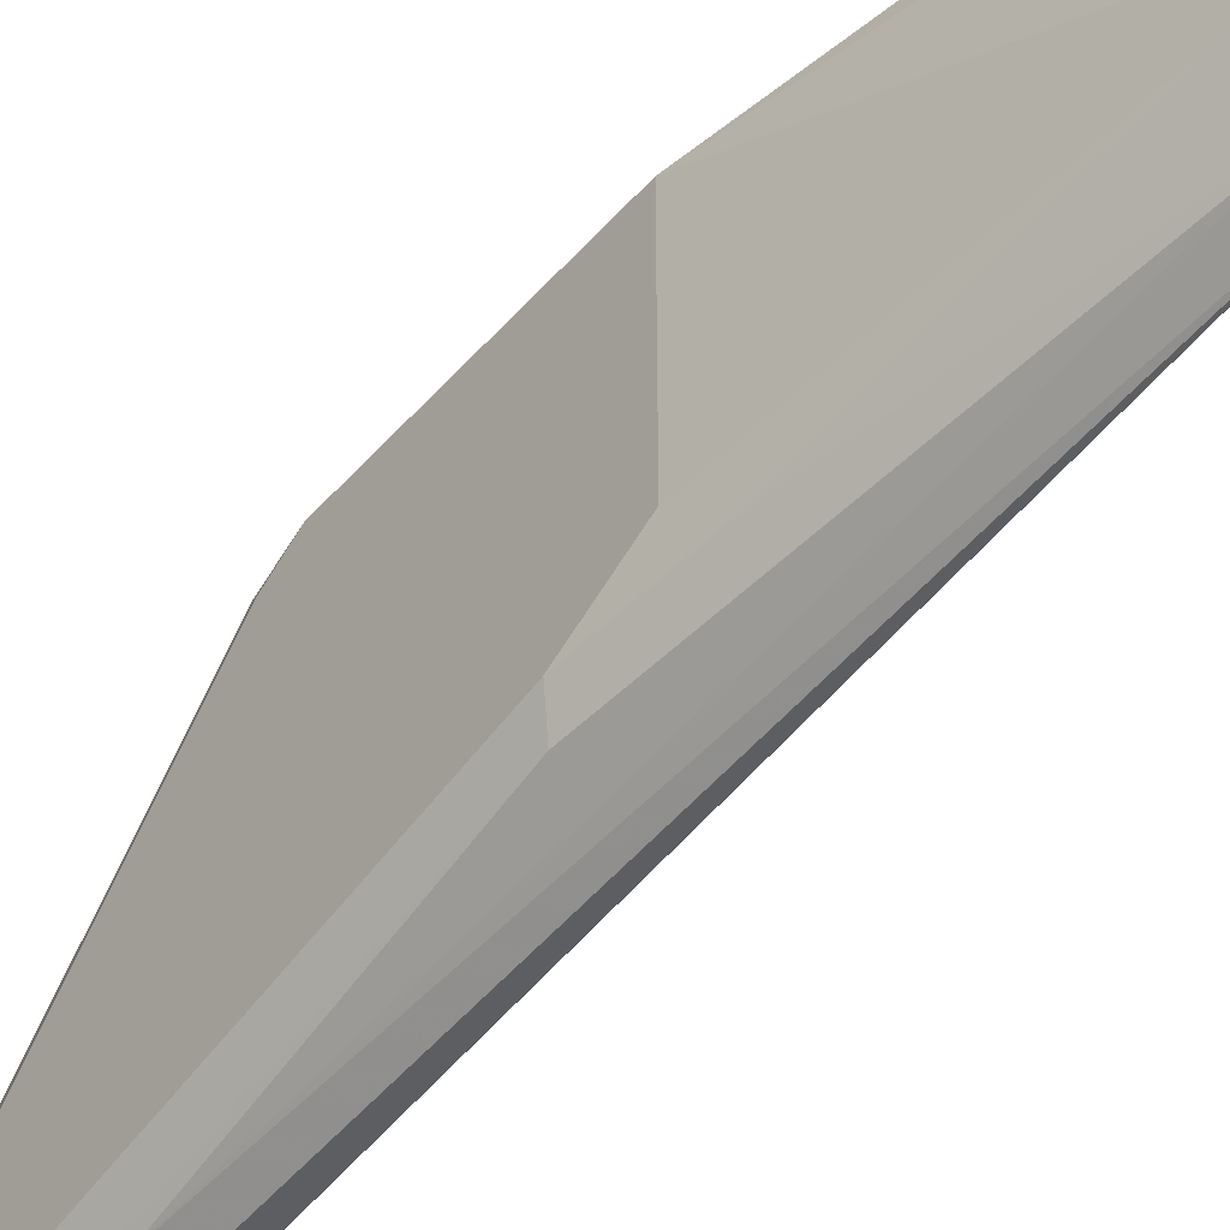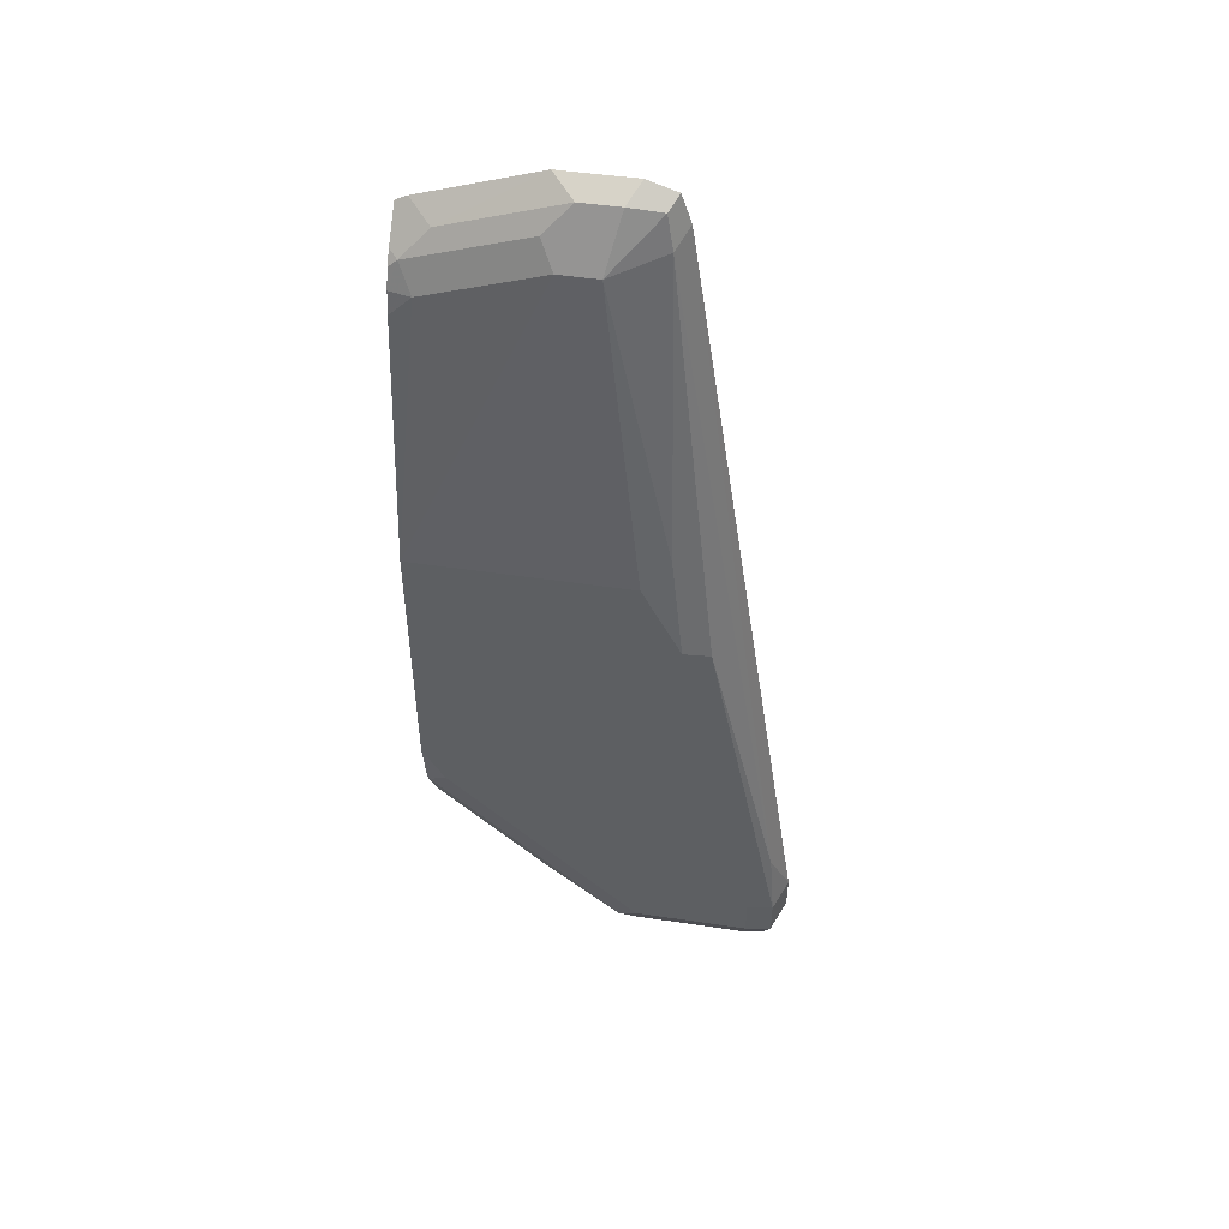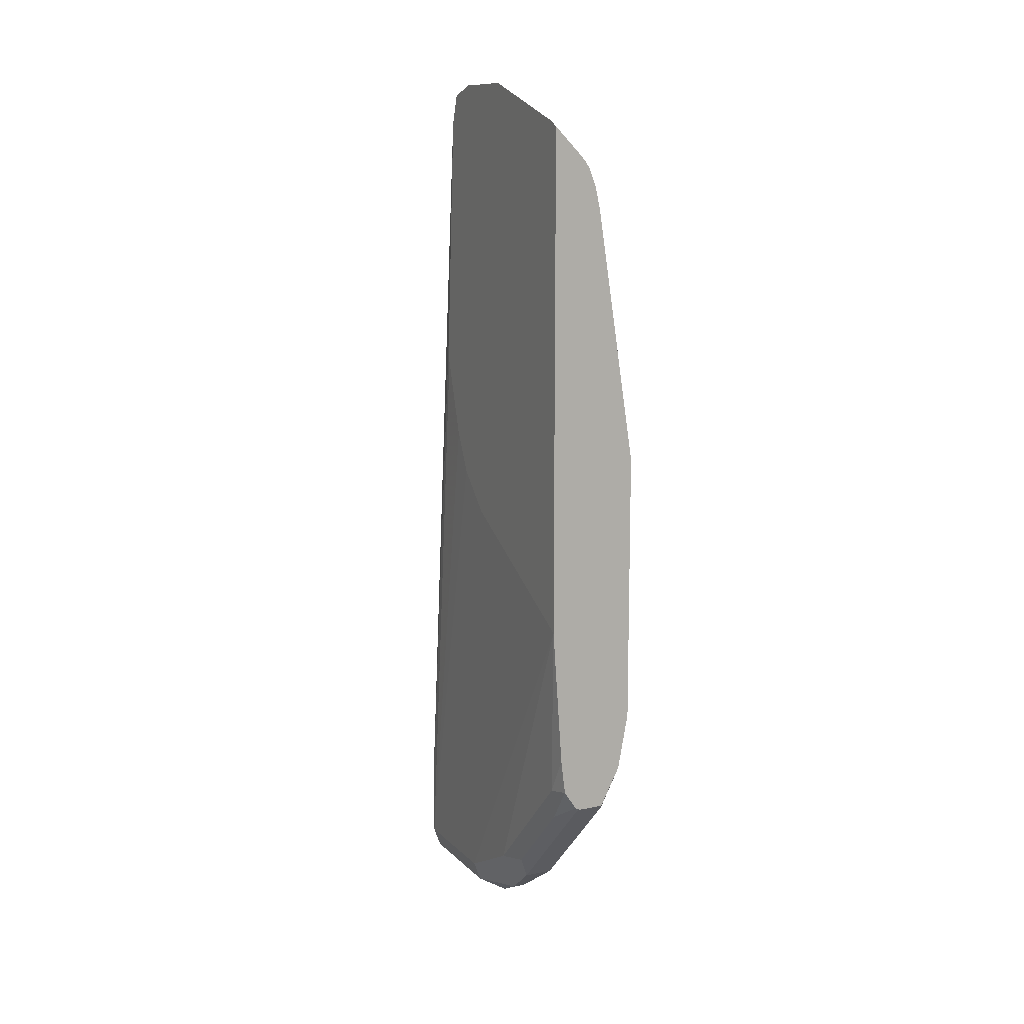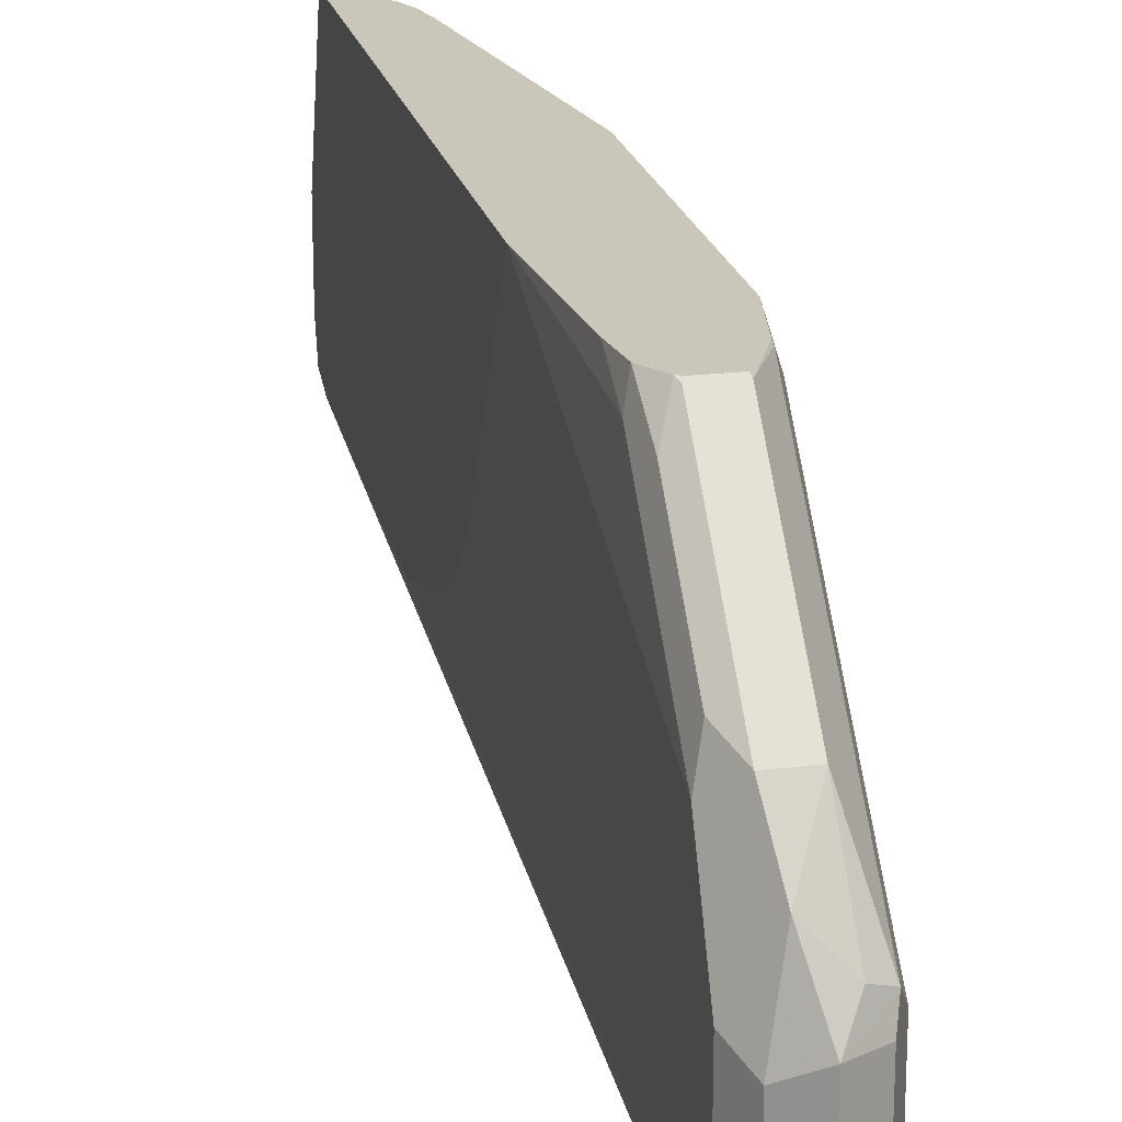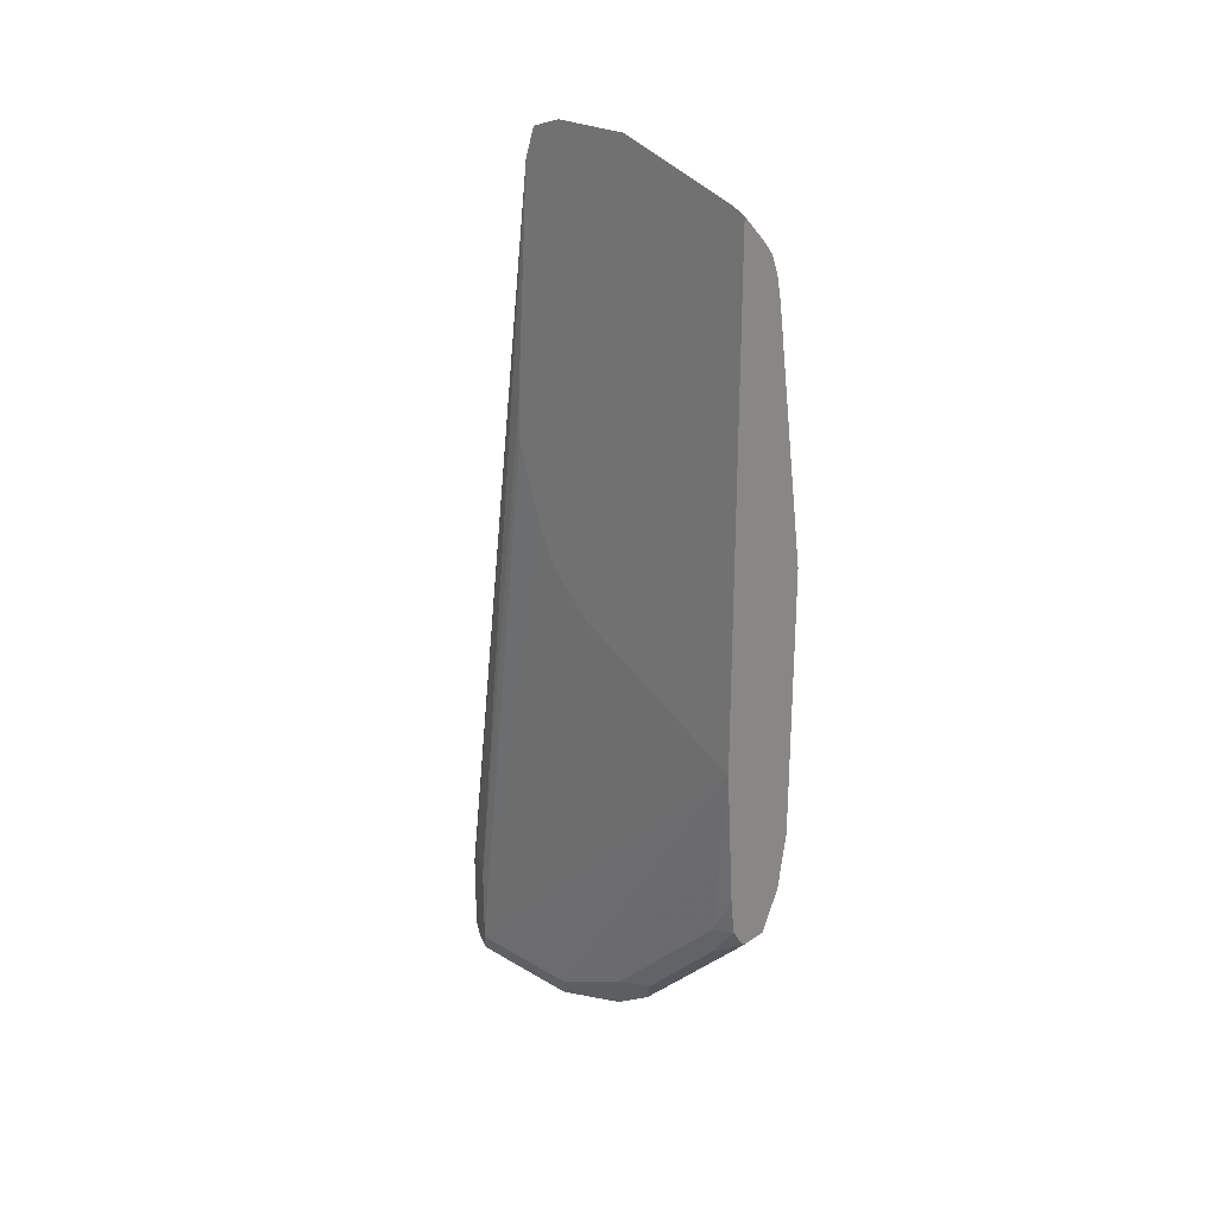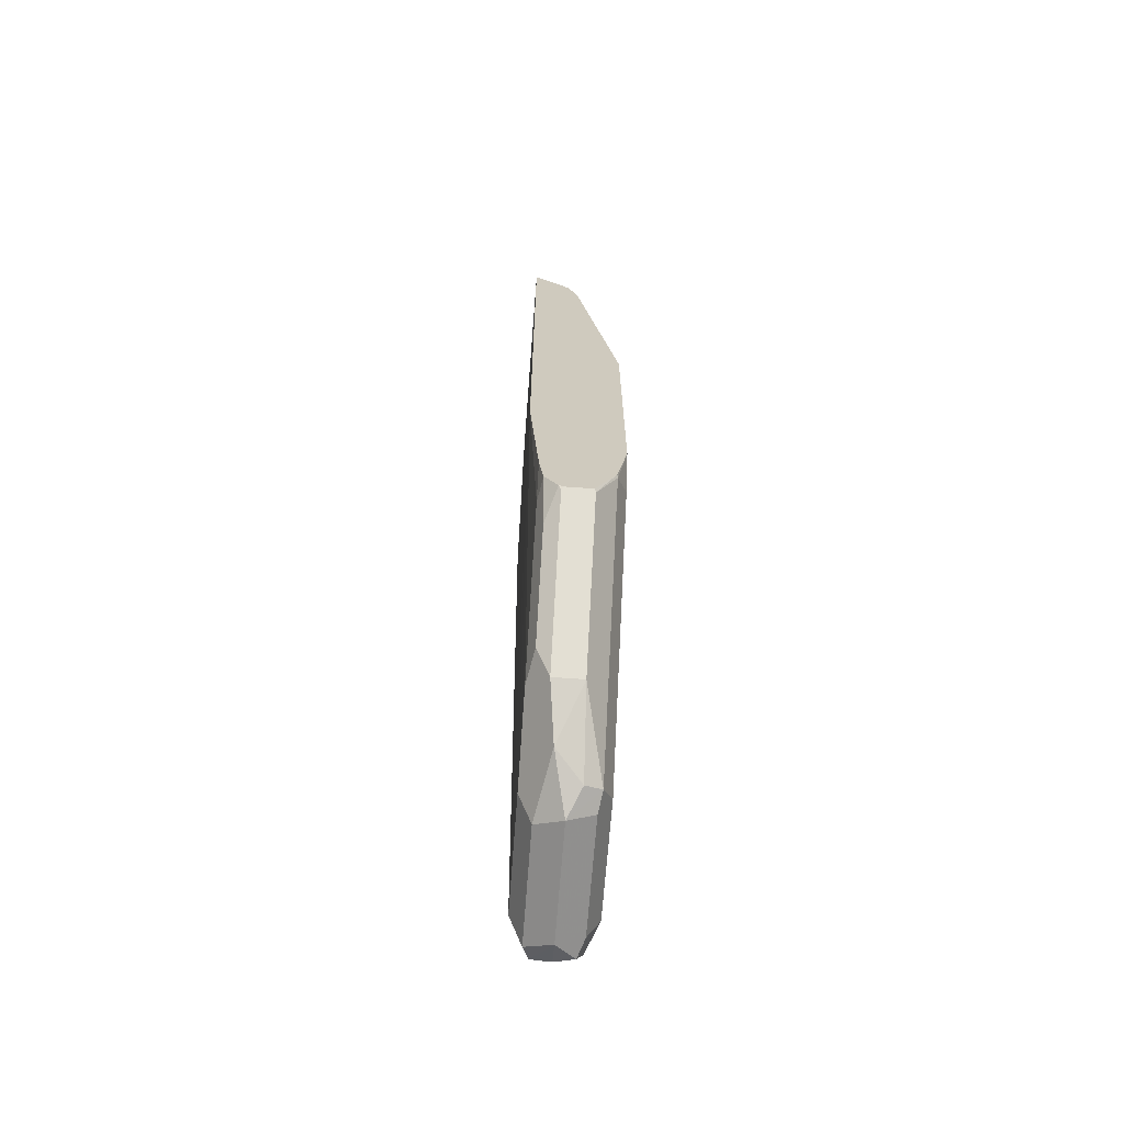
<metadata>
{"format":"obj","ext":"obj","renderer":"f3d","projection":"perspective","resolution":1024,"background":"white","views":[{"elev":-45.3,"azim":-38.2,"up":"+Y"},{"elev":48.2,"azim":-80.5,"up":"+Z"},{"elev":11.6,"azim":154.0,"up":"+Z"},{"elev":21.1,"azim":167.4,"up":"+Y"},{"elev":25.7,"azim":133.1,"up":"+Z"},{"elev":-67.3,"azim":175.7,"up":"+Z"}]}
</metadata>
<code>
v -0.2082 -0.2241 0.0101
v -0.2072 -0.2252 0.009019
v -0.2201 -0.2241 0.0101
v -0.2061 -0.2241 0.01119
v -0.2207 -0.2252 0.009019
v -0.2012 -0.2372 0.003019
v -0.2072 -0.2612 -0.02702
v -0.2294 -0.2241 0.0281
v -0.2002 -0.2241 0.02006
v -0.2207 -0.2612 -0.02702
v -0.2297 -0.2432 0.009019
v -0.2297 -0.2252 0.02706
v -0.1981 -0.2342 0.01802
v -0.2012 -0.2732 -0.03302
v -0.2072 -0.2792 -0.04502
v -0.2342 -0.2241 0.05405
v -0.1981 -0.2241 0.03606
v -0.2207 -0.2792 -0.04502
v -0.2297 -0.3152 -0.06301
v -0.2297 -0.2792 -0.02702
v -0.2342 -0.2522 0.01802
v -0.2342 -0.2342 0.03606
v -0.1981 -0.2882 -0.03602
v -0.1936 -0.2241 0.1003
v -0.2072 -0.3152 -0.06301
v -0.2102 -0.3002 -0.06001
v -0.2342 -0.2241 0.1801
v -0.2222 -0.3122 -0.06601
v -0.2162 -0.3242 -0.07205
v -0.2282 -0.3242 -0.06601
v -0.2282 -0.3783 -0.06601
v -0.2342 -0.3783 -0.05401
v -0.2342 -0.3242 -0.05401
v -0.2342 -0.3062 -0.03602
v -0.1981 -0.3242 -0.05401
v -0.1981 -0.3783 -0.05401
v -0.1936 -0.2241 0.3326
v -0.1936 -0.304 0.1441
v -0.2042 -0.3302 -0.06601
v -0.2342 -0.3242 0.1801
v -0.2162 -0.2882 0.3242
v -0.2162 -0.2342 0.3062
v -0.2162 -0.2241 0.2961
v -0.2162 -0.3783 -0.07205
v -0.2252 -0.3873 -0.06751
v -0.2282 -0.3903 -0.06001
v -0.2342 -0.3783 -0.03602
v -0.1981 -0.3783 -0.01798
v -0.2027 -0.3873 -0.008979
v -0.2042 -0.3903 -0.05401
v -0.2072 -0.3918 -0.06301
v -0.2042 -0.3843 -0.06601
v -0.1936 -0.3041 0.1442
v -0.1936 -0.3218 0.1619
v -0.1936 -0.322 0.1621
v -0.1936 -0.3309 0.1801
v -0.1936 -0.3422 0.2162
v -0.1942 -0.2241 0.3321
v -0.1936 -0.2253 0.3334
v -0.2342 -0.3422 0.1441
v -0.2162 -0.3062 0.3242
v -0.2102 -0.2282 0.3182
v -0.2102 -0.2822 0.3362
v -0.2139 -0.2241 0.3062
v -0.2162 -0.3903 -0.06601
v -0.2162 -0.3963 -0.05401
v -0.2282 -0.3903 -0.04202
v -0.2282 -0.3723 0.04805
v -0.2342 -0.3603 0.05405
v -0.1936 -0.3422 0.2342
v -0.1936 -0.3355 0.3355
v -0.2042 -0.3903 -0.01798
v -0.2061 -0.2241 0.3203
v -0.1936 -0.2296 0.3355
v -0.2282 -0.3543 0.1381
v -0.2282 -0.3362 0.1921
v -0.2042 -0.3302 0.3302
v -0.2012 -0.3272 0.3452
v -0.2042 -0.3122 0.3482
v -0.2102 -0.3002 0.3362
v -0.2106 -0.2241 0.3148
v -0.2042 -0.2402 0.3302
v -0.2042 -0.2942 0.3482
v -0.2162 -0.3963 -0.03602
v -0.2252 -0.3873 -0.008979
v -0.2132 -0.3933 -0.02098
v -0.1936 -0.3348 0.3376
v -0.1936 -0.2836 0.3536
v -0.1936 -0.331 0.349
v -0.1936 -0.3175 0.3536
f 36 70 48
f 41 63 62
f 36 57 70
f 37 58 59
f 40 60 61
f 41 62 42
f 41 61 80
f 41 80 63
f 42 64 43
f 46 66 84
f 44 52 51
f 44 51 65
f 44 65 45
f 45 65 66
f 45 66 46
f 47 67 68
f 36 56 57
f 46 84 67
f 42 62 64
f 36 55 56
f 29 39 52
f 36 53 54
f 47 68 75
f 27 41 42
f 27 42 43
f 82 83 88
f 29 44 31
f 29 31 30
f 31 44 45
f 31 45 32
f 36 54 55
f 32 45 46
f 32 67 47
f 35 36 52
f 35 52 39
f 36 48 49
f 36 49 50
f 36 50 51
f 36 51 52
f 36 38 53
f 32 46 67
f 47 75 69
f 78 90 79
f 48 71 49
f 67 85 68
f 68 85 75
f 71 84 86
f 71 86 72
f 71 87 77
f 71 77 85
f 71 85 84
f 72 86 84
f 67 84 85
f 73 82 74
f 75 77 76
f 75 85 77
f 77 87 78
f 78 87 89
f 78 89 90
f 79 90 88
f 79 88 83
f 27 61 41
f 74 82 88
f 63 79 83
f 63 80 79
f 62 73 81
f 49 72 50
f 49 71 72
f 50 66 51
f 50 72 84
f 50 84 66
f 51 66 65
f 58 73 59
f 59 73 74
f 60 75 76
f 60 76 61
f 60 69 75
f 61 77 78
f 61 78 79
f 61 79 80
f 61 76 77
f 62 81 64
f 62 63 83
f 62 83 82
f 62 82 73
f 48 70 71
f 27 40 61
f 29 52 44
f 25 29 26
f 5 20 11
f 5 11 12
f 5 12 8
f 6 9 13
f 6 13 14
f 6 14 7
f 7 14 15
f 7 15 18
f 5 10 20
f 7 18 10
f 9 17 13
f 10 18 19
f 10 19 20
f 11 20 21
f 11 21 22
f 11 22 12
f 12 22 16
f 13 23 14
f 8 12 16
f 4 9 6
f 3 5 8
f 2 10 5
f 1 2 5
f 1 5 3
f 1 3 8
f 1 8 16
f 1 16 27
f 1 27 43
f 26 29 28
f 1 64 81
f 1 81 73
f 1 73 58
f 1 58 37
f 1 37 24
f 1 24 17
f 1 17 9
f 1 9 4
f 1 4 2
f 2 4 6
f 2 6 7
f 2 7 10
f 13 17 24
f 13 24 23
f 1 43 64
f 15 23 25
f 24 36 35
f 24 37 59
f 24 59 74
f 24 74 88
f 24 88 90
f 24 90 89
f 24 89 87
f 24 87 71
f 23 24 35
f 24 71 70
f 24 57 56
f 24 56 55
f 24 55 54
f 24 54 53
f 24 38 36
f 25 35 39
f 25 39 29
f 14 23 15
f 24 70 57
f 23 35 25
f 24 53 38
f 19 34 20
f 20 34 21
f 15 26 18
f 15 25 26
f 16 21 34
f 16 34 33
f 16 33 32
f 16 32 47
f 16 47 69
f 16 69 60
f 16 22 21
f 16 40 27
f 16 60 40
f 19 31 32
f 19 30 31
f 19 32 33
f 19 28 29
f 18 28 19
f 18 26 28
f 19 29 30
f 19 33 34

</code>
